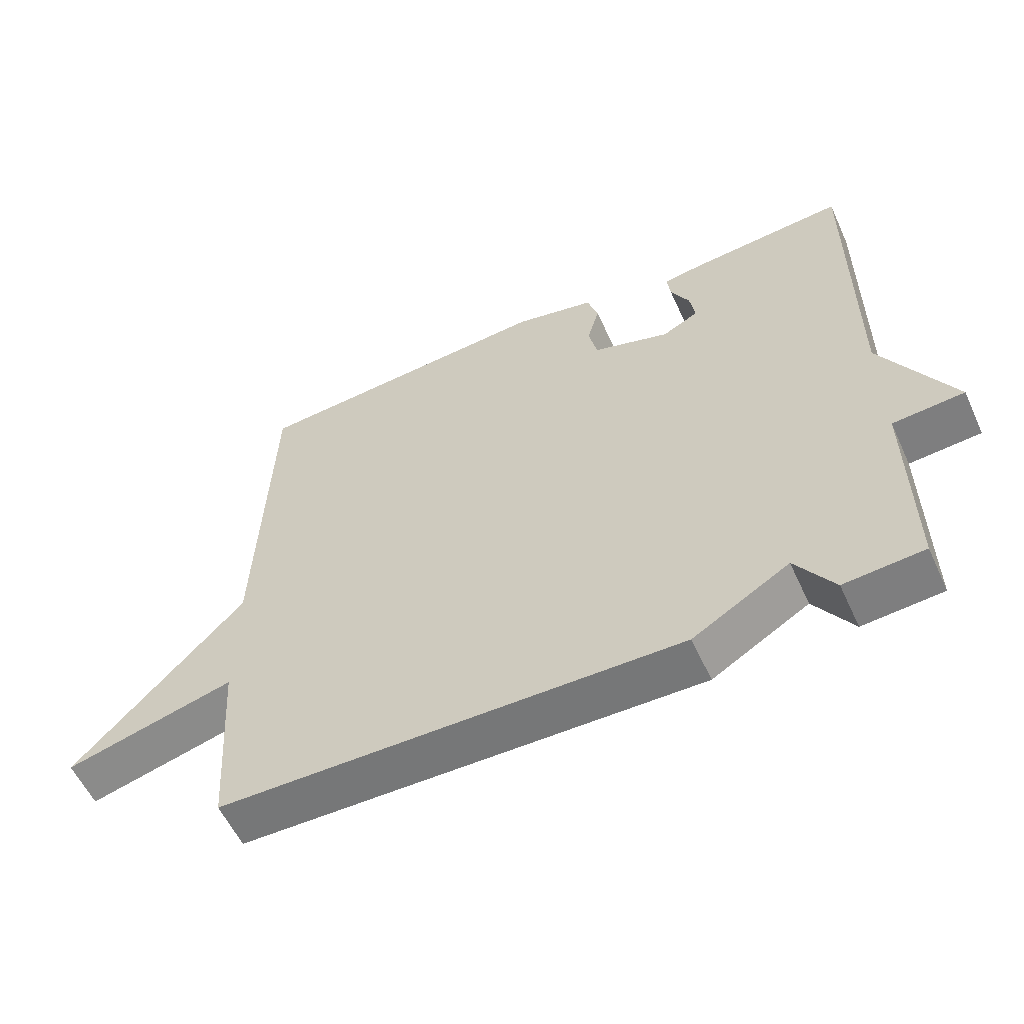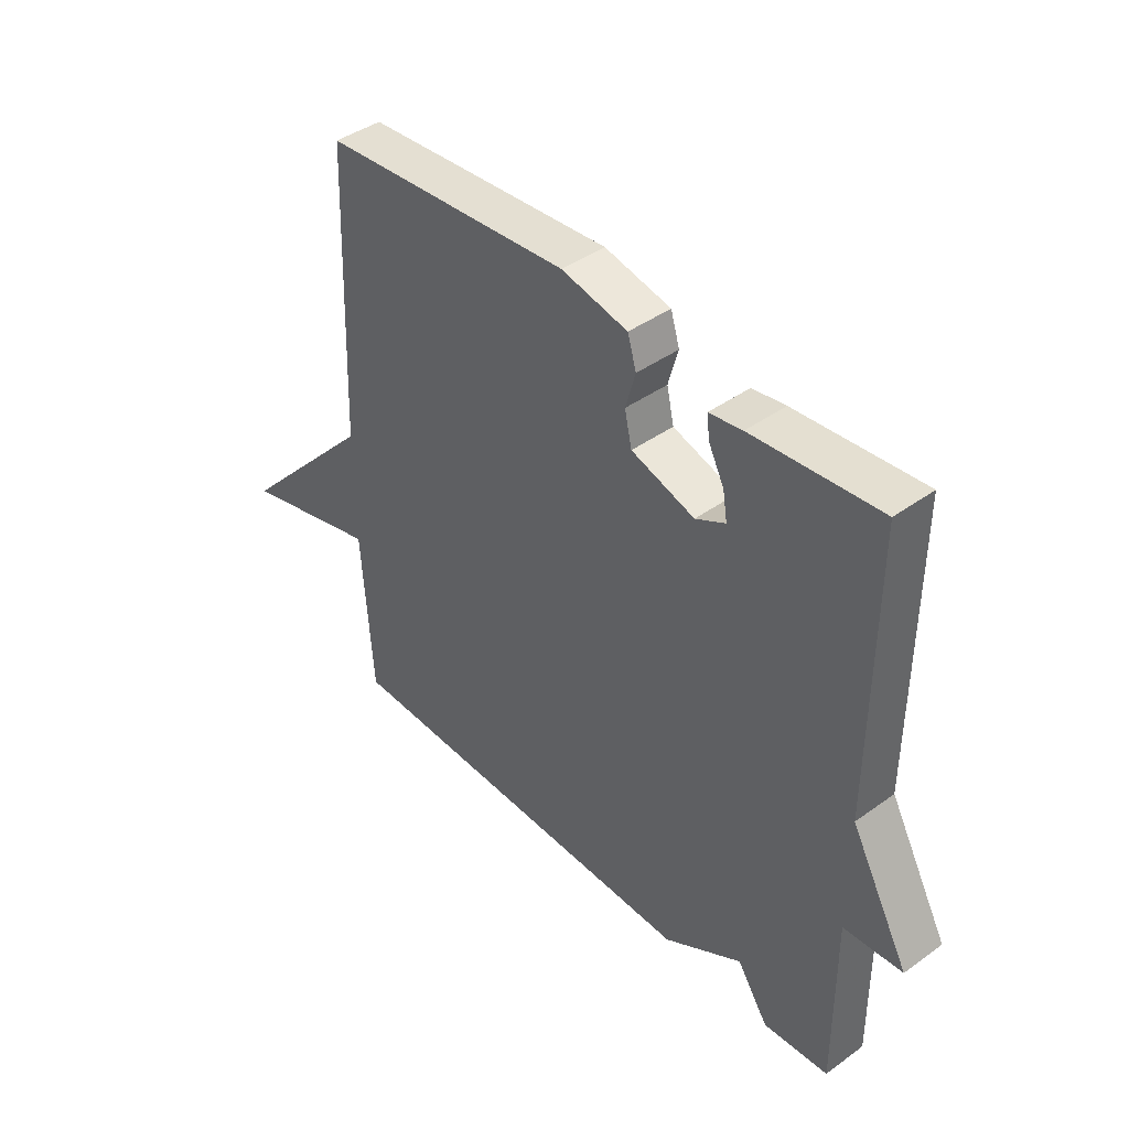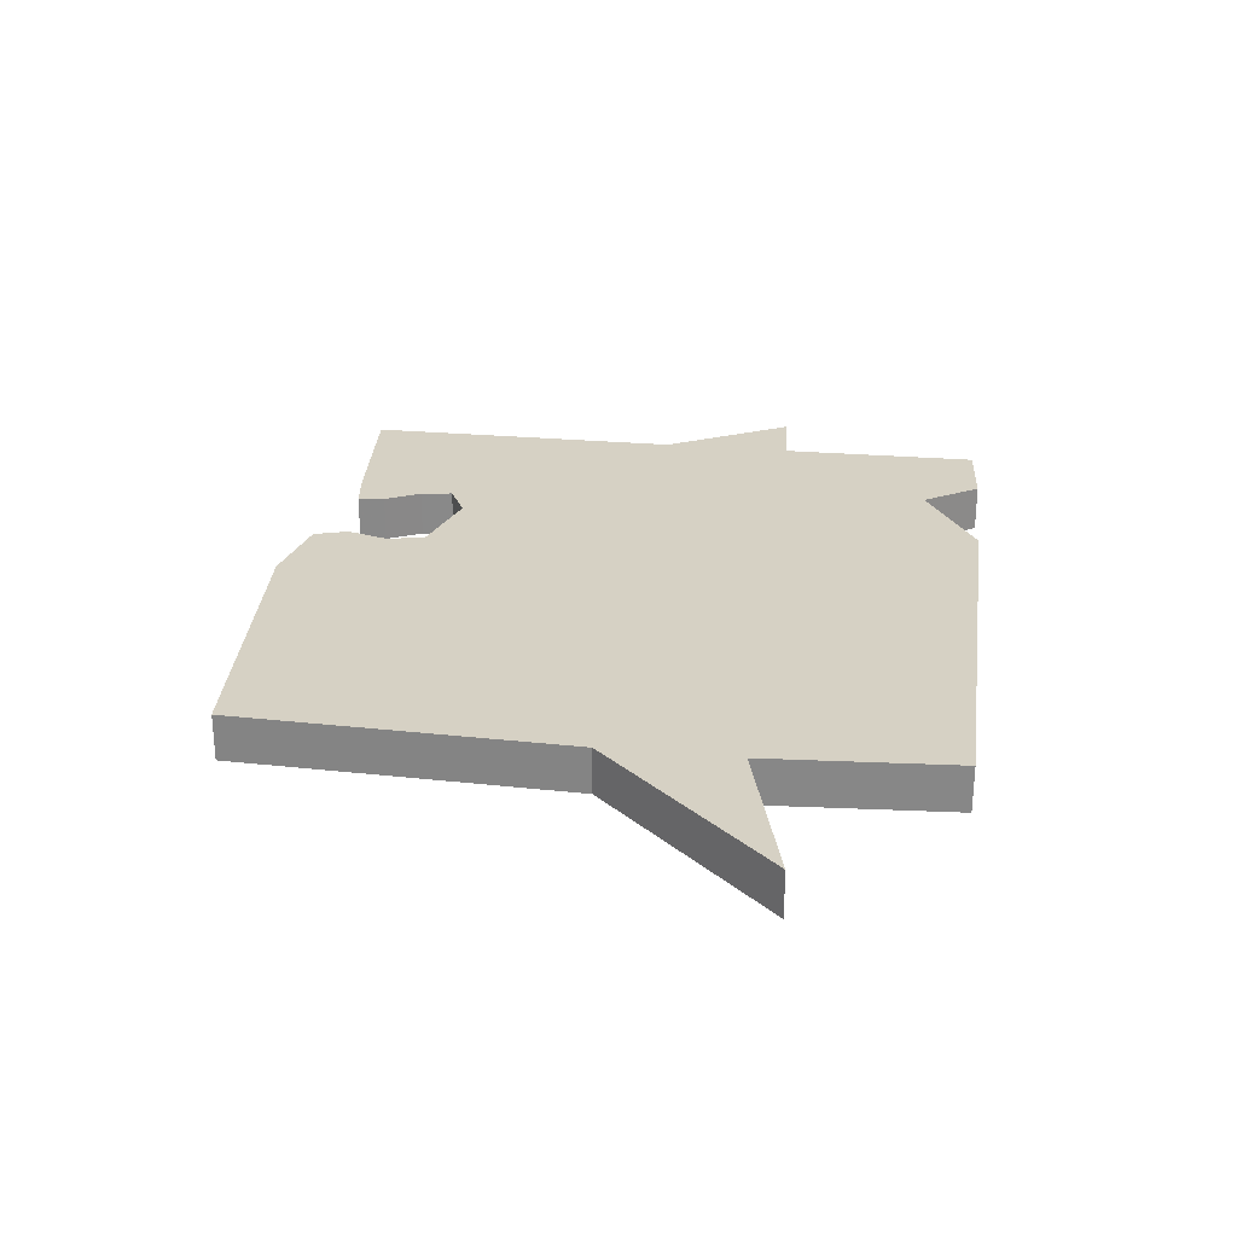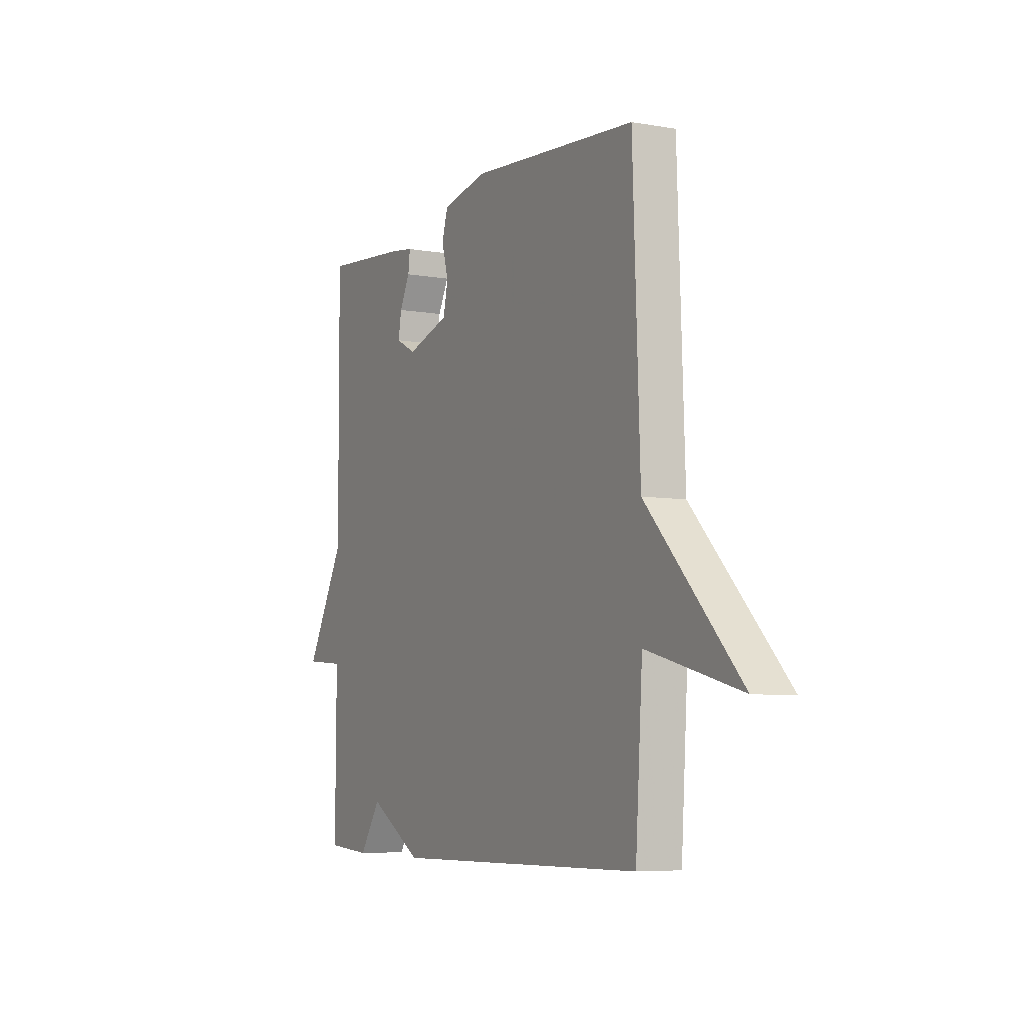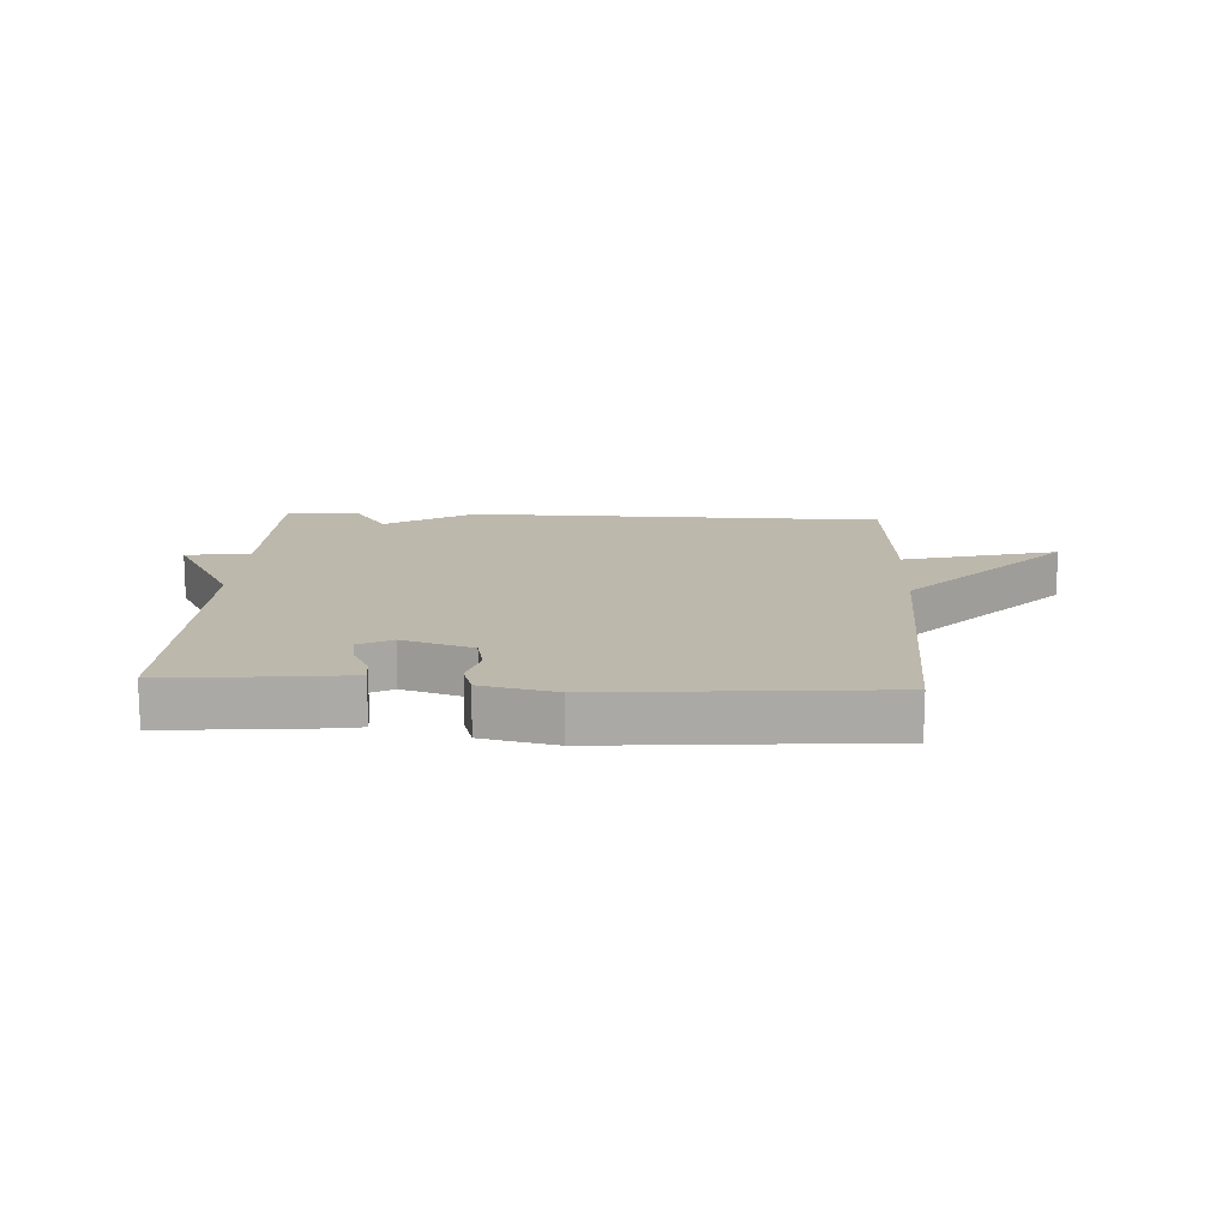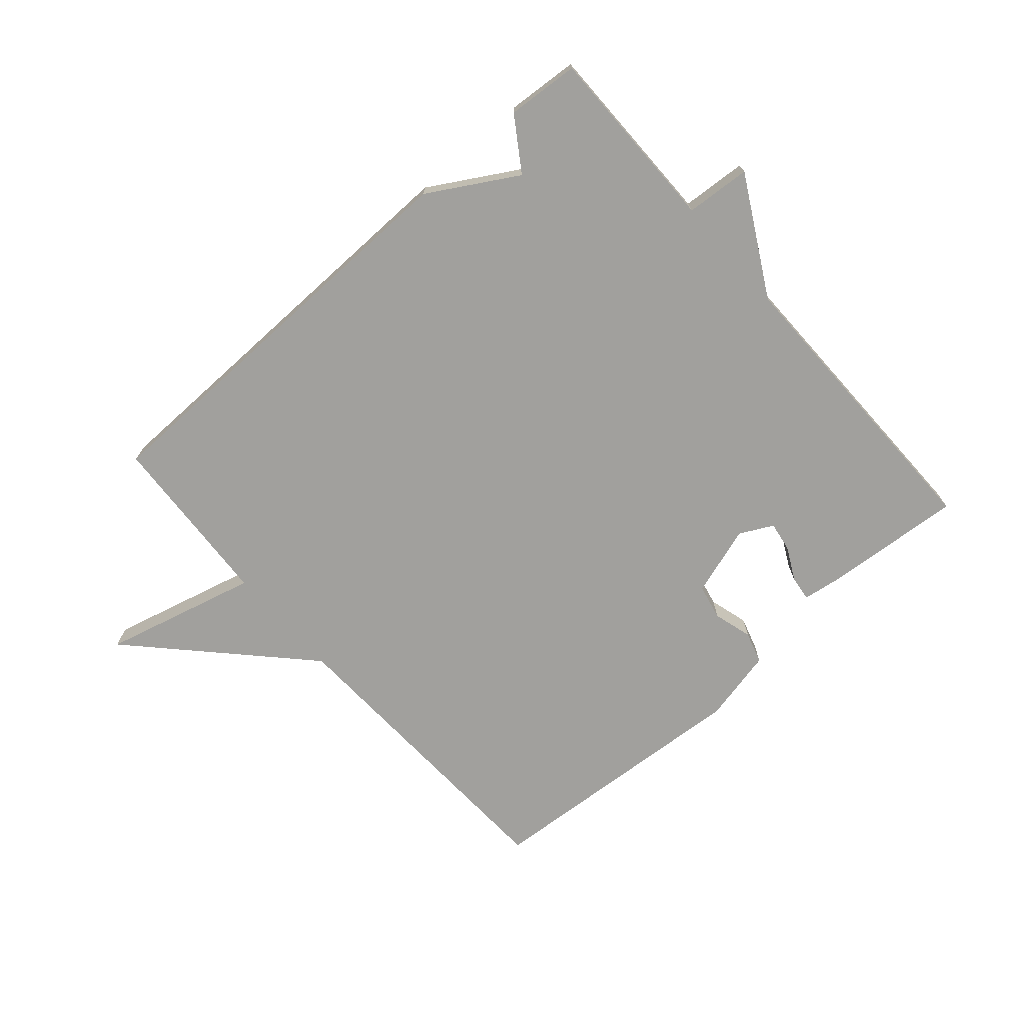
<metadata>
{"format":"obj","ext":"obj","renderer":"f3d","projection":"perspective","resolution":1024,"background":"white","views":[{"elev":-57.4,"azim":-155.4,"up":"+Z"},{"elev":42.0,"azim":-130.9,"up":"+Z"},{"elev":27.0,"azim":97.6,"up":"+Y"},{"elev":-6.3,"azim":62.5,"up":"+Z"},{"elev":14.7,"azim":3.0,"up":"+Y"},{"elev":-71.7,"azim":-138.5,"up":"+Y"}]}
</metadata>
<code>
v 0.5 0.07 0.5
v 0.519 0.07 -0.011
v 0.771 0.07 -0.277
v 0.519 0.07 -0.211
v 0.5 0.07 -0.5
v -0.182 0.07 -0.509
v -0.325 0.07 -0.424
v -0.382 0.07 -0.509
v -0.5 0.07 -0.5
v -0.498 0.07 -0.193
v -0.604 0.07 -0.185
v -0.498 0.07 0.007
v -0.5 0.07 0.5
v -0.27 0.07 0.48
v -0.21 0.07 0.471
v -0.215 0.07 0.43
v -0.243 0.07 0.376
v -0.251 0.07 0.327
v -0.197 0.07 0.299
v -0.082 0.07 0.335
v -0.069 0.07 0.393
v -0.087 0.07 0.457
v -0.071 0.07 0.509
v 0.049 0.07 0.535
v 0.5 0 0.5
v 0.519 0 -0.011
v 0.771 0 -0.277
v 0.519 0 -0.211
v 0.5 0 -0.5
v -0.182 0 -0.509
v -0.325 0 -0.424
v -0.382 0 -0.509
v -0.5 0 -0.5
v -0.498 0 -0.193
v -0.604 0 -0.185
v -0.498 0 0.007
v -0.5 0 0.5
v -0.27 0 0.48
v -0.21 0 0.471
v -0.215 0 0.43
v -0.243 0 0.376
v -0.251 0 0.327
v -0.197 0 0.299
v -0.082 0 0.335
v -0.069 0 0.393
v -0.087 0 0.457
v -0.071 0 0.509
v 0.049 0 0.535
f 24 1 2
f 23 24 2
f 22 23 2
f 21 22 2
f 2 3 4
f 21 2 4
f 20 21 4
f 5 6 7
f 4 5 7
f 20 4 7
f 19 20 7
f 8 9 10
f 7 8 10
f 19 7 10
f 18 19 10
f 10 11 12
f 18 10 12
f 17 18 12
f 15 16 17
f 14 15 17
f 13 14 17
f 12 13 17
f 26 25 48
f 26 48 47
f 26 47 46
f 26 46 45
f 28 27 26
f 28 26 45
f 28 45 44
f 31 30 29
f 31 29 28
f 31 28 44
f 31 44 43
f 34 33 32
f 34 32 31
f 34 31 43
f 34 43 42
f 36 35 34
f 36 34 42
f 36 42 41
f 41 40 39
f 41 39 38
f 41 38 37
f 41 37 36
f 1 25 26 2
f 2 26 27 3
f 3 27 28 4
f 4 28 29 5
f 5 29 30 6
f 6 30 31 7
f 7 31 32 8
f 8 32 33 9
f 9 33 34 10
f 10 34 35 11
f 11 35 36 12
f 12 36 37 13
f 13 37 38 14
f 14 38 39 15
f 15 39 40 16
f 16 40 41 17
f 17 41 42 18
f 18 42 43 19
f 19 43 44 20
f 20 44 45 21
f 21 45 46 22
f 22 46 47 23
f 23 47 48 24
f 24 48 25 1

</code>
